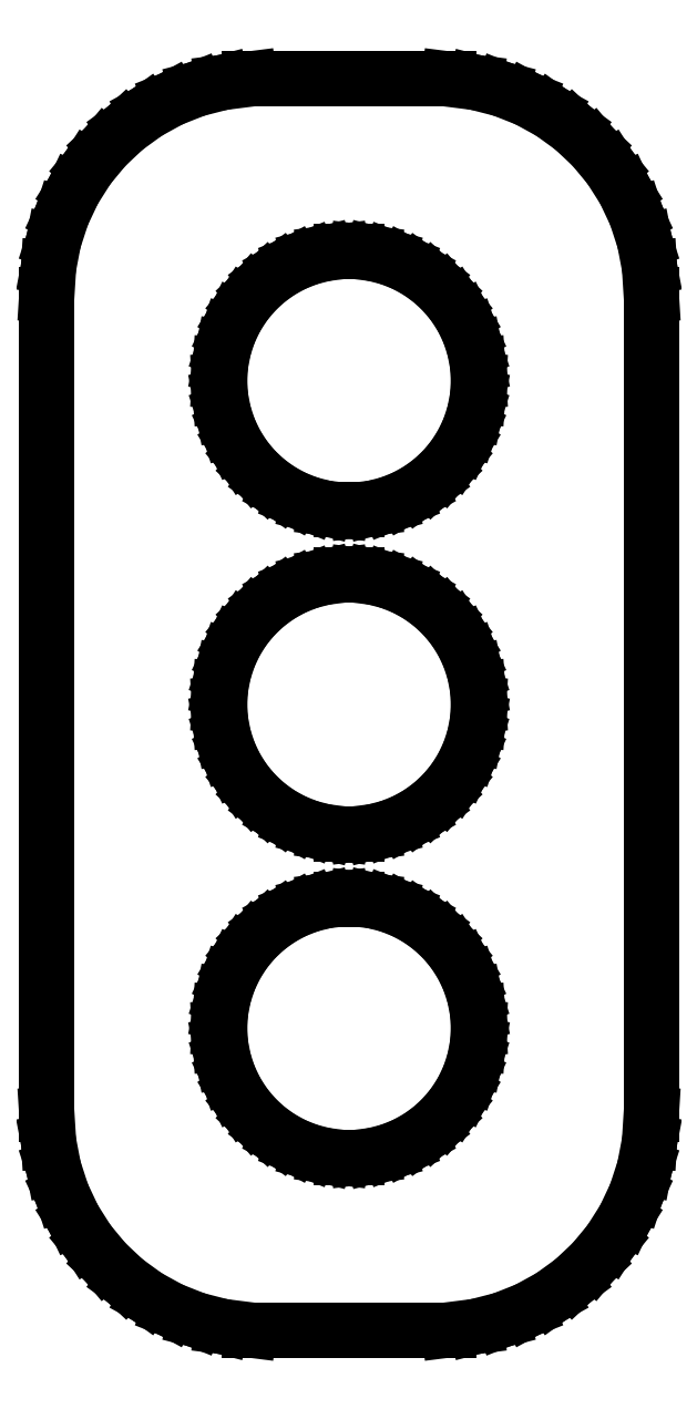
<metadata>
{"format":"dxf","ext":"dxf","renderer":"ezdxf+matplotlib","layout":"modelspace","background":"white","min_lineweight":24,"dpi":150}
</metadata>
<code>
0
SECTION
2
ENTITIES
0
LINE
8
0
10
2.937
20
24.59
11
3.545
21
24.74
0
LINE
8
0
10
3.545
20
24.74
11
4.129
21
24.98
0
LINE
8
0
10
4.129
20
24.98
11
4.679
21
25.28
0
LINE
8
0
10
4.679
20
25.28
11
5.187
21
25.65
0
LINE
8
0
10
5.187
20
25.65
11
5.645
21
26.08
0
LINE
8
0
10
5.645
20
26.08
11
6.045
21
26.56
0
LINE
8
0
10
6.045
20
26.56
11
6.382
21
27.09
0
LINE
8
0
10
6.382
20
27.09
11
6.649
21
27.66
0
LINE
8
0
10
6.649
20
27.66
11
6.843
21
28.26
0
LINE
8
0
10
6.843
20
28.26
11
6.961
21
28.87
0
LINE
8
0
10
6.961
20
28.87
11
7
21
29.5
0
LINE
8
0
10
7
20
29.5
11
7
21
48.5
0
LINE
8
0
10
7
20
48.5
11
6.961
21
49.13
0
LINE
8
0
10
6.961
20
49.13
11
6.843
21
49.74
0
LINE
8
0
10
6.843
20
49.74
11
6.649
21
50.34
0
LINE
8
0
10
6.649
20
50.34
11
6.382
21
50.91
0
LINE
8
0
10
6.382
20
50.91
11
6.045
21
51.44
0
LINE
8
0
10
6.045
20
51.44
11
5.645
21
51.92
0
LINE
8
0
10
5.645
20
51.92
11
5.187
21
52.35
0
LINE
8
0
10
5.187
20
52.35
11
4.679
21
52.72
0
LINE
8
0
10
4.679
20
52.72
11
4.129
21
53.02
0
LINE
8
0
10
4.129
20
53.02
11
3.545
21
53.26
0
LINE
8
0
10
3.545
20
53.26
11
2.937
21
53.41
0
LINE
8
0
10
2.937
20
53.41
11
2.314
21
53.49
0
LINE
8
0
10
2.314
20
53.49
11
-2.314
21
53.49
0
LINE
8
0
10
-2.314
20
53.49
11
-2.937
21
53.41
0
LINE
8
0
10
-2.937
20
53.41
11
-3.545
21
53.26
0
LINE
8
0
10
-3.545
20
53.26
11
-4.129
21
53.02
0
LINE
8
0
10
-4.129
20
53.02
11
-4.679
21
52.72
0
LINE
8
0
10
-4.679
20
52.72
11
-5.187
21
52.35
0
LINE
8
0
10
-5.187
20
52.35
11
-5.645
21
51.92
0
LINE
8
0
10
-5.645
20
51.92
11
-6.045
21
51.44
0
LINE
8
0
10
-6.045
20
51.44
11
-6.382
21
50.91
0
LINE
8
0
10
-6.382
20
50.91
11
-6.649
21
50.34
0
LINE
8
0
10
-6.649
20
50.34
11
-6.843
21
49.74
0
LINE
8
0
10
-6.843
20
49.74
11
-6.961
21
49.13
0
LINE
8
0
10
-6.961
20
49.13
11
-7
21
48.5
0
LINE
8
0
10
-7
20
48.5
11
-7
21
29.5
0
LINE
8
0
10
-7
20
29.5
11
-6.961
21
28.87
0
LINE
8
0
10
-6.961
20
28.87
11
-6.843
21
28.26
0
LINE
8
0
10
-6.843
20
28.26
11
-6.649
21
27.66
0
LINE
8
0
10
-6.649
20
27.66
11
-6.382
21
27.09
0
LINE
8
0
10
-6.382
20
27.09
11
-6.045
21
26.56
0
LINE
8
0
10
-6.045
20
26.56
11
-5.645
21
26.08
0
LINE
8
0
10
-5.645
20
26.08
11
-5.187
21
25.65
0
LINE
8
0
10
-5.187
20
25.65
11
-4.679
21
25.28
0
LINE
8
0
10
-4.679
20
25.28
11
-4.129
21
24.98
0
LINE
8
0
10
-4.129
20
24.98
11
-3.545
21
24.74
0
LINE
8
0
10
-3.545
20
24.74
11
-2.937
21
24.59
0
LINE
8
0
10
-2.937
20
24.59
11
-2.314
21
24.51
0
LINE
8
0
10
-2.314
20
24.51
11
2.314
21
24.51
0
LINE
8
0
10
2.314
20
24.51
11
2.937
21
24.59
0
LINE
8
0
10
-0.1884
20
43.51
11
-0.5621
21
43.55
0
LINE
8
0
10
-0.5621
20
43.55
11
-0.927
21
43.65
0
LINE
8
0
10
-0.927
20
43.65
11
-1.277
21
43.79
0
LINE
8
0
10
-1.277
20
43.79
11
-1.607
21
43.97
0
LINE
8
0
10
-1.607
20
43.97
11
-1.912
21
44.19
0
LINE
8
0
10
-1.912
20
44.19
11
-2.187
21
44.45
0
LINE
8
0
10
-2.187
20
44.45
11
-2.427
21
44.74
0
LINE
8
0
10
-2.427
20
44.74
11
-2.629
21
45.05
0
LINE
8
0
10
-2.629
20
45.05
11
-2.789
21
45.4
0
LINE
8
0
10
-2.789
20
45.4
11
-2.906
21
45.75
0
LINE
8
0
10
-2.906
20
45.75
11
-2.976
21
46.12
0
LINE
8
0
10
-2.976
20
46.12
11
-3
21
46.5
0
LINE
8
0
10
-3
20
46.5
11
-2.976
21
46.88
0
LINE
8
0
10
-2.976
20
46.88
11
-2.906
21
47.25
0
LINE
8
0
10
-2.906
20
47.25
11
-2.789
21
47.6
0
LINE
8
0
10
-2.789
20
47.6
11
-2.629
21
47.95
0
LINE
8
0
10
-2.629
20
47.95
11
-2.427
21
48.26
0
LINE
8
0
10
-2.427
20
48.26
11
-2.187
21
48.55
0
LINE
8
0
10
-2.187
20
48.55
11
-1.912
21
48.81
0
LINE
8
0
10
-1.912
20
48.81
11
-1.607
21
49.03
0
LINE
8
0
10
-1.607
20
49.03
11
-1.277
21
49.21
0
LINE
8
0
10
-1.277
20
49.21
11
-0.927
21
49.35
0
LINE
8
0
10
-0.927
20
49.35
11
-0.5621
21
49.45
0
LINE
8
0
10
-0.5621
20
49.45
11
-0.1884
21
49.49
0
LINE
8
0
10
-0.1884
20
49.49
11
0.1884
21
49.49
0
LINE
8
0
10
0.1884
20
49.49
11
0.5621
21
49.45
0
LINE
8
0
10
0.5621
20
49.45
11
0.927
21
49.35
0
LINE
8
0
10
0.927
20
49.35
11
1.277
21
49.21
0
LINE
8
0
10
1.277
20
49.21
11
1.607
21
49.03
0
LINE
8
0
10
1.607
20
49.03
11
1.912
21
48.81
0
LINE
8
0
10
1.912
20
48.81
11
2.187
21
48.55
0
LINE
8
0
10
2.187
20
48.55
11
2.427
21
48.26
0
LINE
8
0
10
2.427
20
48.26
11
2.629
21
47.95
0
LINE
8
0
10
2.629
20
47.95
11
2.789
21
47.6
0
LINE
8
0
10
2.789
20
47.6
11
2.906
21
47.25
0
LINE
8
0
10
2.906
20
47.25
11
2.976
21
46.88
0
LINE
8
0
10
2.976
20
46.88
11
3
21
46.5
0
LINE
8
0
10
3
20
46.5
11
2.976
21
46.12
0
LINE
8
0
10
2.976
20
46.12
11
2.906
21
45.75
0
LINE
8
0
10
2.906
20
45.75
11
2.789
21
45.4
0
LINE
8
0
10
2.789
20
45.4
11
2.629
21
45.05
0
LINE
8
0
10
2.629
20
45.05
11
2.427
21
44.74
0
LINE
8
0
10
2.427
20
44.74
11
2.187
21
44.45
0
LINE
8
0
10
2.187
20
44.45
11
1.912
21
44.19
0
LINE
8
0
10
1.912
20
44.19
11
1.607
21
43.97
0
LINE
8
0
10
1.607
20
43.97
11
1.277
21
43.79
0
LINE
8
0
10
1.277
20
43.79
11
0.927
21
43.65
0
LINE
8
0
10
0.927
20
43.65
11
0.5621
21
43.55
0
LINE
8
0
10
0.5621
20
43.55
11
0.1884
21
43.51
0
LINE
8
0
10
0.1884
20
43.51
11
-0.1884
21
43.51
0
LINE
8
0
10
-0.1884
20
36.01
11
-0.5621
21
36.05
0
LINE
8
0
10
-0.5621
20
36.05
11
-0.927
21
36.15
0
LINE
8
0
10
-0.927
20
36.15
11
-1.277
21
36.29
0
LINE
8
0
10
-1.277
20
36.29
11
-1.607
21
36.47
0
LINE
8
0
10
-1.607
20
36.47
11
-1.912
21
36.69
0
LINE
8
0
10
-1.912
20
36.69
11
-2.187
21
36.95
0
LINE
8
0
10
-2.187
20
36.95
11
-2.427
21
37.24
0
LINE
8
0
10
-2.427
20
37.24
11
-2.629
21
37.55
0
LINE
8
0
10
-2.629
20
37.55
11
-2.789
21
37.9
0
LINE
8
0
10
-2.789
20
37.9
11
-2.906
21
38.25
0
LINE
8
0
10
-2.906
20
38.25
11
-2.976
21
38.62
0
LINE
8
0
10
-2.976
20
38.62
11
-3
21
39
0
LINE
8
0
10
-3
20
39
11
-2.976
21
39.38
0
LINE
8
0
10
-2.976
20
39.38
11
-2.906
21
39.75
0
LINE
8
0
10
-2.906
20
39.75
11
-2.789
21
40.1
0
LINE
8
0
10
-2.789
20
40.1
11
-2.629
21
40.45
0
LINE
8
0
10
-2.629
20
40.45
11
-2.427
21
40.76
0
LINE
8
0
10
-2.427
20
40.76
11
-2.187
21
41.05
0
LINE
8
0
10
-2.187
20
41.05
11
-1.912
21
41.31
0
LINE
8
0
10
-1.912
20
41.31
11
-1.607
21
41.53
0
LINE
8
0
10
-1.607
20
41.53
11
-1.277
21
41.71
0
LINE
8
0
10
-1.277
20
41.71
11
-0.927
21
41.85
0
LINE
8
0
10
-0.927
20
41.85
11
-0.5621
21
41.95
0
LINE
8
0
10
-0.5621
20
41.95
11
-0.1884
21
41.99
0
LINE
8
0
10
-0.1884
20
41.99
11
0.1884
21
41.99
0
LINE
8
0
10
0.1884
20
41.99
11
0.5621
21
41.95
0
LINE
8
0
10
0.5621
20
41.95
11
0.927
21
41.85
0
LINE
8
0
10
0.927
20
41.85
11
1.277
21
41.71
0
LINE
8
0
10
1.277
20
41.71
11
1.607
21
41.53
0
LINE
8
0
10
1.607
20
41.53
11
1.912
21
41.31
0
LINE
8
0
10
1.912
20
41.31
11
2.187
21
41.05
0
LINE
8
0
10
2.187
20
41.05
11
2.427
21
40.76
0
LINE
8
0
10
2.427
20
40.76
11
2.629
21
40.45
0
LINE
8
0
10
2.629
20
40.45
11
2.789
21
40.1
0
LINE
8
0
10
2.789
20
40.1
11
2.906
21
39.75
0
LINE
8
0
10
2.906
20
39.75
11
2.976
21
39.38
0
LINE
8
0
10
2.976
20
39.38
11
3
21
39
0
LINE
8
0
10
3
20
39
11
2.976
21
38.62
0
LINE
8
0
10
2.976
20
38.62
11
2.906
21
38.25
0
LINE
8
0
10
2.906
20
38.25
11
2.789
21
37.9
0
LINE
8
0
10
2.789
20
37.9
11
2.629
21
37.55
0
LINE
8
0
10
2.629
20
37.55
11
2.427
21
37.24
0
LINE
8
0
10
2.427
20
37.24
11
2.187
21
36.95
0
LINE
8
0
10
2.187
20
36.95
11
1.912
21
36.69
0
LINE
8
0
10
1.912
20
36.69
11
1.607
21
36.47
0
LINE
8
0
10
1.607
20
36.47
11
1.277
21
36.29
0
LINE
8
0
10
1.277
20
36.29
11
0.927
21
36.15
0
LINE
8
0
10
0.927
20
36.15
11
0.5621
21
36.05
0
LINE
8
0
10
0.5621
20
36.05
11
0.1884
21
36.01
0
LINE
8
0
10
0.1884
20
36.01
11
-0.1884
21
36.01
0
LINE
8
0
10
-0.1884
20
28.51
11
-0.5621
21
28.55
0
LINE
8
0
10
-0.5621
20
28.55
11
-0.927
21
28.65
0
LINE
8
0
10
-0.927
20
28.65
11
-1.277
21
28.79
0
LINE
8
0
10
-1.277
20
28.79
11
-1.607
21
28.97
0
LINE
8
0
10
-1.607
20
28.97
11
-1.912
21
29.19
0
LINE
8
0
10
-1.912
20
29.19
11
-2.187
21
29.45
0
LINE
8
0
10
-2.187
20
29.45
11
-2.427
21
29.74
0
LINE
8
0
10
-2.427
20
29.74
11
-2.629
21
30.05
0
LINE
8
0
10
-2.629
20
30.05
11
-2.789
21
30.4
0
LINE
8
0
10
-2.789
20
30.4
11
-2.906
21
30.75
0
LINE
8
0
10
-2.906
20
30.75
11
-2.976
21
31.12
0
LINE
8
0
10
-2.976
20
31.12
11
-3
21
31.5
0
LINE
8
0
10
-3
20
31.5
11
-2.976
21
31.88
0
LINE
8
0
10
-2.976
20
31.88
11
-2.906
21
32.25
0
LINE
8
0
10
-2.906
20
32.25
11
-2.789
21
32.6
0
LINE
8
0
10
-2.789
20
32.6
11
-2.629
21
32.95
0
LINE
8
0
10
-2.629
20
32.95
11
-2.427
21
33.26
0
LINE
8
0
10
-2.427
20
33.26
11
-2.187
21
33.55
0
LINE
8
0
10
-2.187
20
33.55
11
-1.912
21
33.81
0
LINE
8
0
10
-1.912
20
33.81
11
-1.607
21
34.03
0
LINE
8
0
10
-1.607
20
34.03
11
-1.277
21
34.21
0
LINE
8
0
10
-1.277
20
34.21
11
-0.927
21
34.35
0
LINE
8
0
10
-0.927
20
34.35
11
-0.5621
21
34.45
0
LINE
8
0
10
-0.5621
20
34.45
11
-0.1884
21
34.49
0
LINE
8
0
10
-0.1884
20
34.49
11
0.1884
21
34.49
0
LINE
8
0
10
0.1884
20
34.49
11
0.5621
21
34.45
0
LINE
8
0
10
0.5621
20
34.45
11
0.927
21
34.35
0
LINE
8
0
10
0.927
20
34.35
11
1.277
21
34.21
0
LINE
8
0
10
1.277
20
34.21
11
1.607
21
34.03
0
LINE
8
0
10
1.607
20
34.03
11
1.912
21
33.81
0
LINE
8
0
10
1.912
20
33.81
11
2.187
21
33.55
0
LINE
8
0
10
2.187
20
33.55
11
2.427
21
33.26
0
LINE
8
0
10
2.427
20
33.26
11
2.629
21
32.95
0
LINE
8
0
10
2.629
20
32.95
11
2.789
21
32.6
0
LINE
8
0
10
2.789
20
32.6
11
2.906
21
32.25
0
LINE
8
0
10
2.906
20
32.25
11
2.976
21
31.88
0
LINE
8
0
10
2.976
20
31.88
11
3
21
31.5
0
LINE
8
0
10
3
20
31.5
11
2.976
21
31.12
0
LINE
8
0
10
2.976
20
31.12
11
2.906
21
30.75
0
LINE
8
0
10
2.906
20
30.75
11
2.789
21
30.4
0
LINE
8
0
10
2.789
20
30.4
11
2.629
21
30.05
0
LINE
8
0
10
2.629
20
30.05
11
2.427
21
29.74
0
LINE
8
0
10
2.427
20
29.74
11
2.187
21
29.45
0
LINE
8
0
10
2.187
20
29.45
11
1.912
21
29.19
0
LINE
8
0
10
1.912
20
29.19
11
1.607
21
28.97
0
LINE
8
0
10
1.607
20
28.97
11
1.277
21
28.79
0
LINE
8
0
10
1.277
20
28.79
11
0.927
21
28.65
0
LINE
8
0
10
0.927
20
28.65
11
0.5621
21
28.55
0
LINE
8
0
10
0.5621
20
28.55
11
0.1884
21
28.51
0
LINE
8
0
10
0.1884
20
28.51
11
-0.1884
21
28.51
0
ENDSEC
0
EOF

</code>
